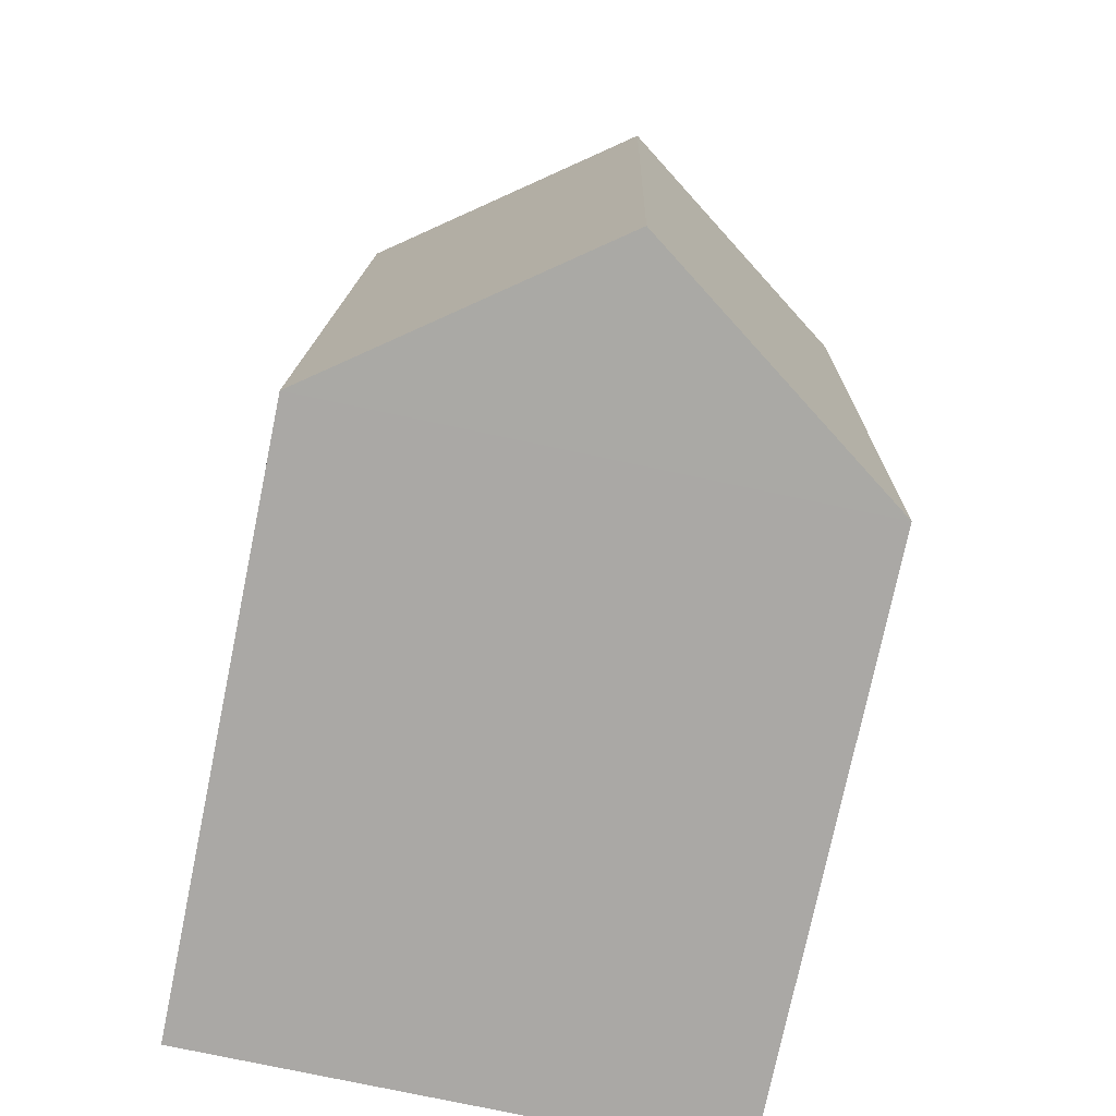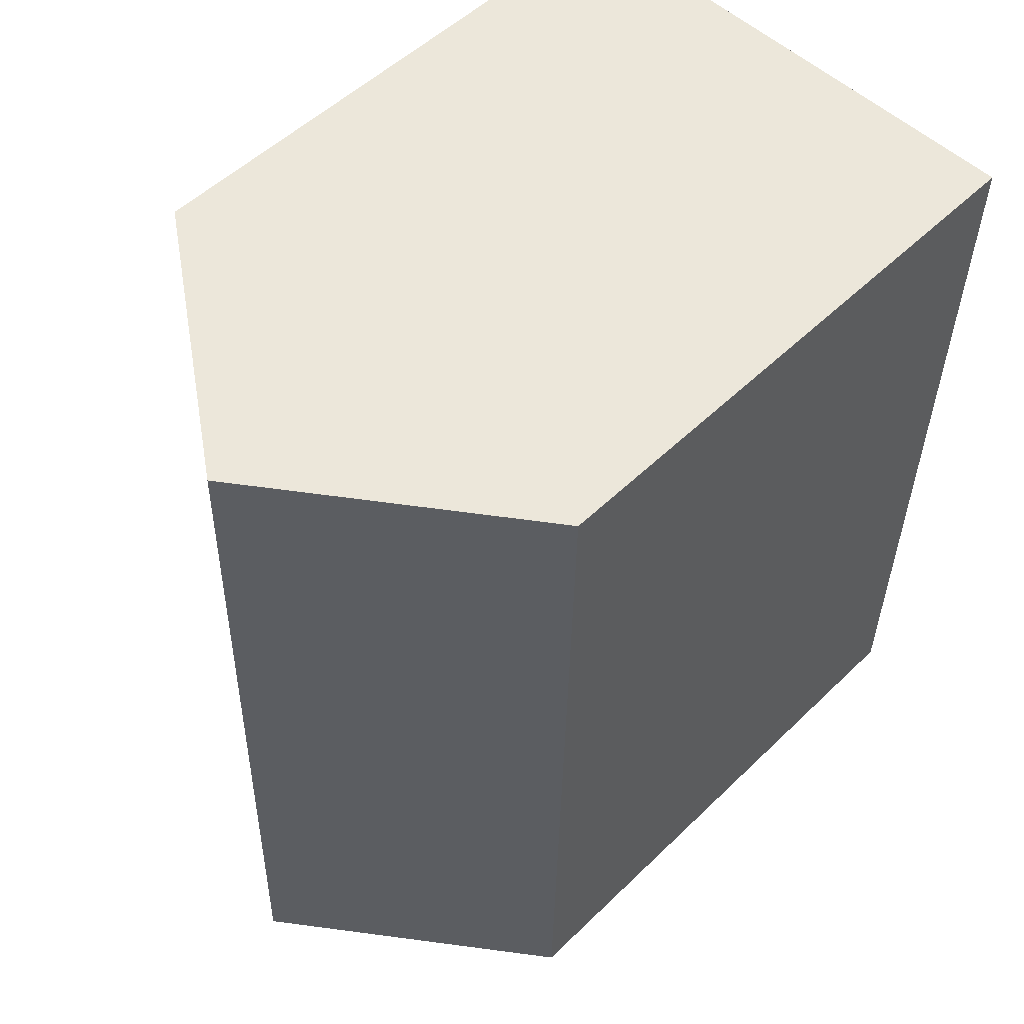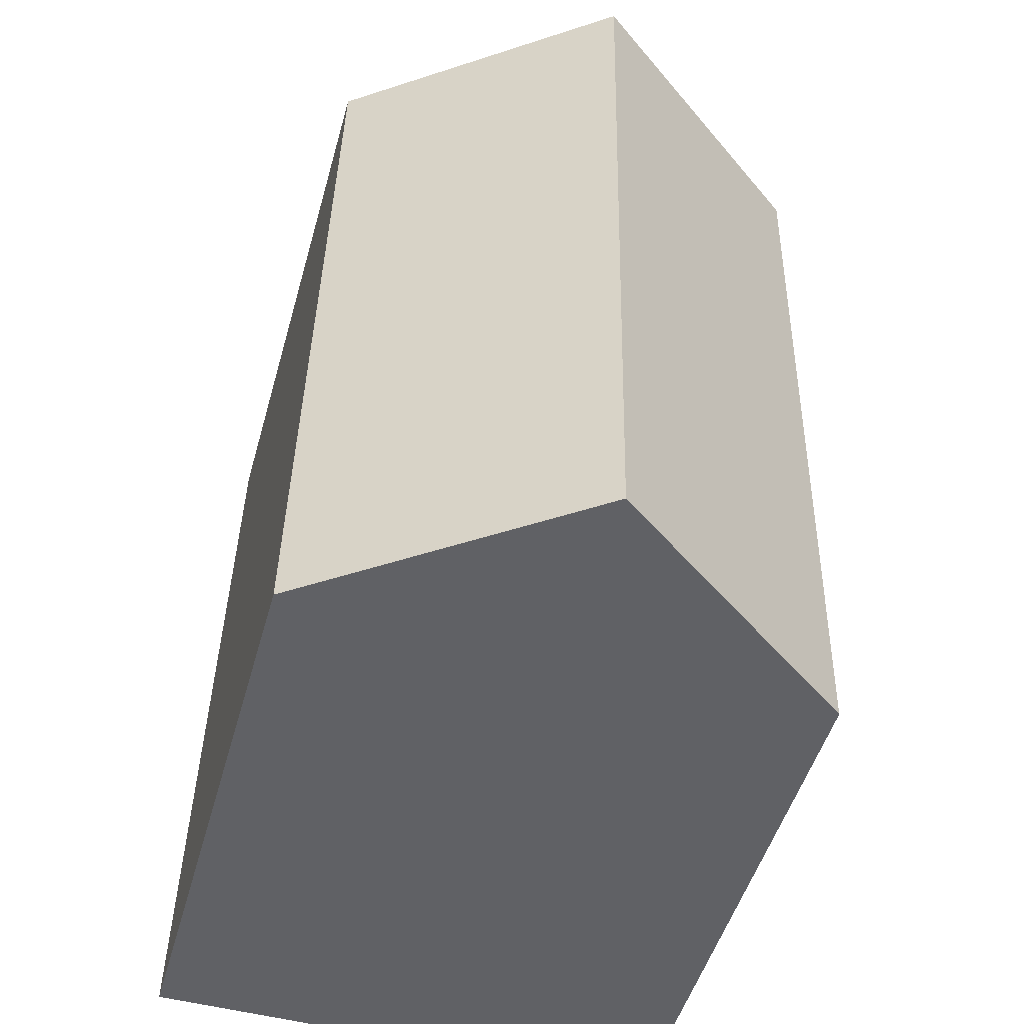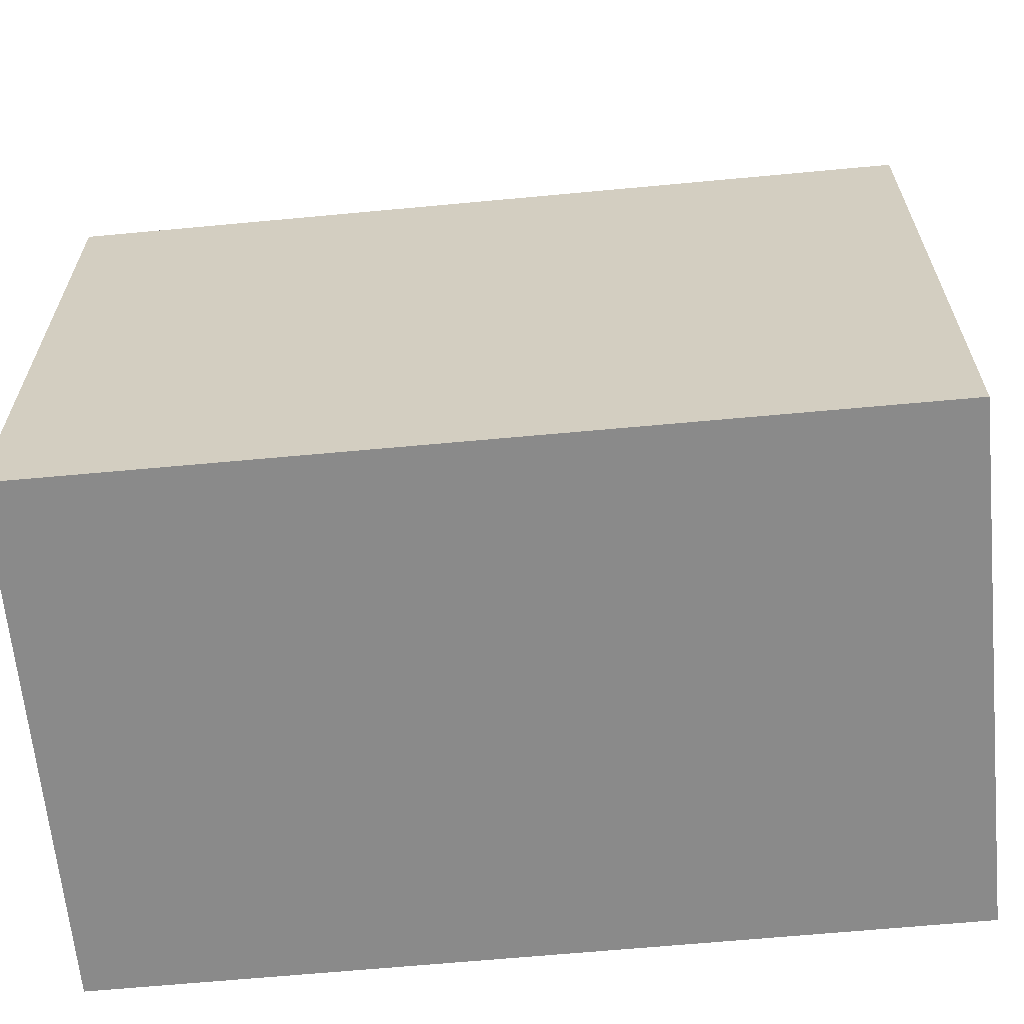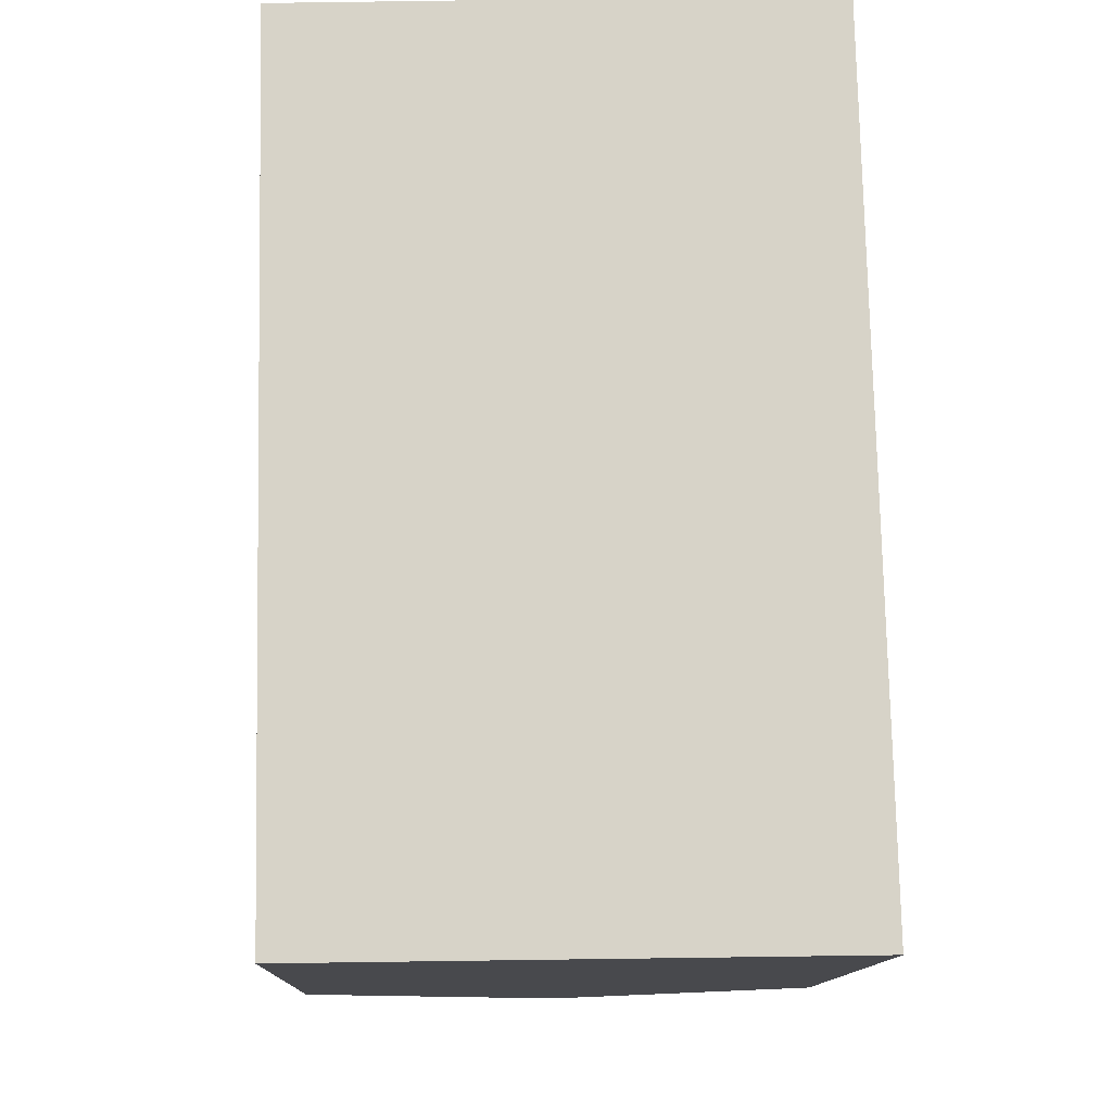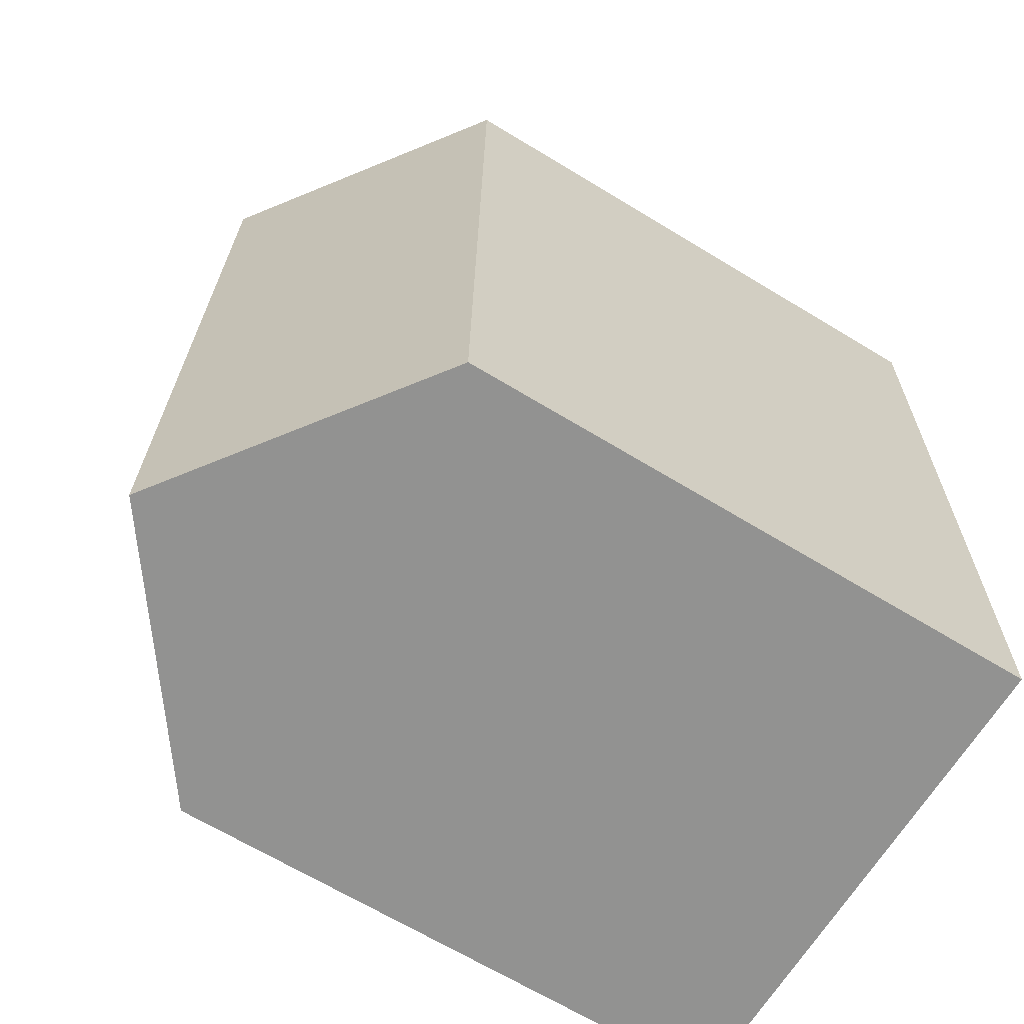
<metadata>
{"format":"obj","ext":"obj","renderer":"f3d","projection":"perspective","resolution":1024,"background":"white","views":[{"elev":-75.2,"azim":168.3,"up":"+Z"},{"elev":52.3,"azim":-136.1,"up":"+Z"},{"elev":-49.2,"azim":164.5,"up":"+Z"},{"elev":-63.4,"azim":-85.8,"up":"+Y"},{"elev":-12.5,"azim":-1.7,"up":"+Z"},{"elev":-67.0,"azim":-121.3,"up":"+Z"}]}
</metadata>
<code>
v  5.587 15.56 -16.57
v  10.43 11.76 0.298
v  10.81 11.76 -16.49
v  5.204 15.56 0.149
v  0.341 11.74 -16.65
v  0 11.77 7.206e-16
v  0 0 0
v  0.341 1.019e-15 -16.65
v  10.43 -1.825e-17 0.298
v  5.204 -9.124e-18 0.149
v  10.81 1.01e-15 -16.49
v  5.587 1.014e-15 -16.57
g defaultobject
f 1 2 3
f 2 1 4
f 5 4 1
f 4 5 6
f 5 7 6
f 7 5 8
f 6 2 4
f 2 6 7
f 2 7 9
f 9 7 10
f 9 3 2
f 3 9 11
f 3 5 1
f 5 3 8
f 8 3 12
f 12 3 11
f 8 10 7
f 10 8 12
f 10 12 9
f 9 12 11

</code>
